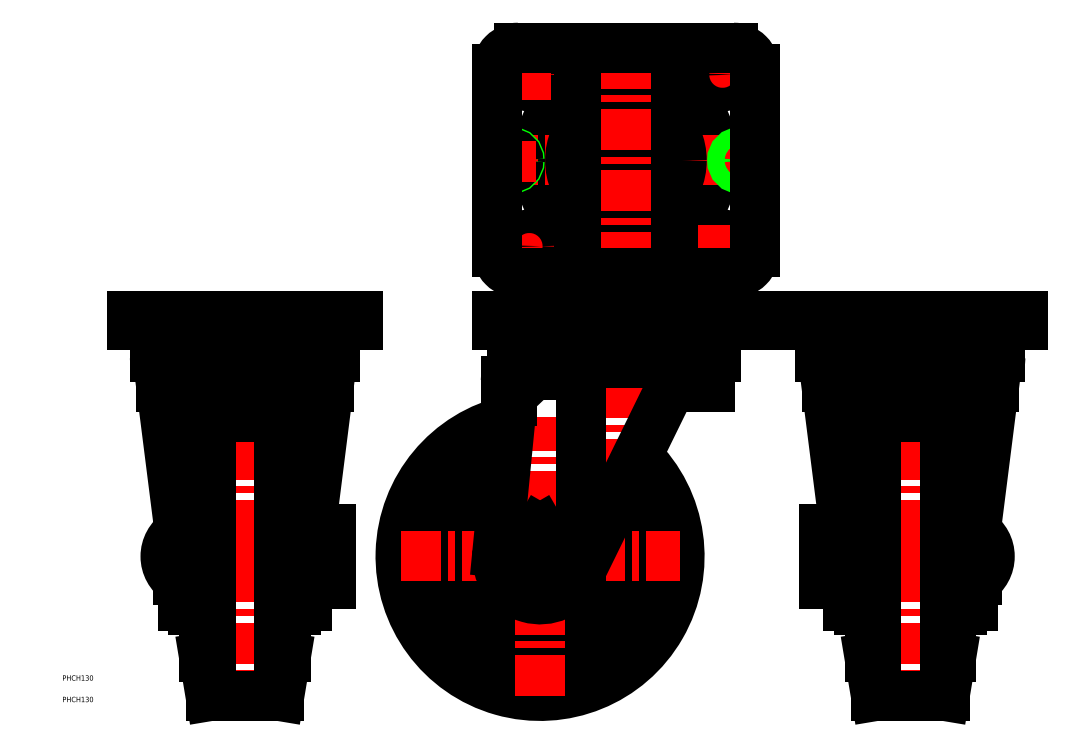
<metadata>
{"format":"dxf","ext":"dxf","renderer":"ezdxf+matplotlib","layout":"modelspace","background":"white","min_lineweight":24,"dpi":150}
</metadata>
<code>
0
SECTION
2
ENTITIES
0
ARC
8
0
10
182.6
20
67.91
30
0
40
25
50
137.5
51
10.76
0
LINE
8
0
10
179.6
20
152.4
30
0
11
201.6
21
152.4
31
0
0
CIRCLE
8
0
10
222.6
20
252.4
30
0
40
41
0
ARC
8
0
10
182.6
20
67.91
30
0
40
47
50
109.6
51
38.7
0
CIRCLE
8
0
10
182.6
20
67.91
30
0
40
11
0
ARC
8
0
10
182.6
20
67.91
30
0
40
65
50
102.3
51
45.97
0
LINE
8
CENTER
10
117.6
20
67.91
30
0
11
247.6
21
67.91
31
0
0
LINE
8
CENTER
10
162.6
20
252.4
30
0
11
282.6
21
252.4
31
0
0
LINE
8
CENTER
10
45.07
20
179.9
30
0
11
45.07
21
2.906
31
0
0
LINE
8
0
10
74.07
20
140.4
30
0
11
16.07
21
140.4
31
0
0
LINE
8
CENTER
10
85.07
20
67.91
30
0
11
8.069
21
67.91
31
0
0
LINE
8
0
10
14.07
20
56.91
30
0
11
14.07
21
78.91
31
0
0
LINE
8
0
10
29.07
20
132.9
30
0
11
29.07
21
2.906
31
0
0
TEXT
8
0
10
-40
20
10
30
0
40
2.5
1
PHCH130
0
TEXT
8
0
10
-40
20
0
30
0
40
2.5
1
PHCH130
0
LINE
8
0
10
61.07
20
132.9
30
0
11
61.07
21
2.906
31
0
0
LINE
8
CENTER
10
182.6
20
2.906
30
0
11
182.6
21
132.9
31
0
0
LINE
8
0
10
77.07
20
55.91
30
0
11
74.07
21
55.91
31
0
0
LINE
8
0
10
85.07
20
74.26
30
0
11
77.07
21
74.26
31
0
0
LINE
8
0
10
85.07
20
61.55
30
0
11
77.07
21
61.55
31
0
0
LINE
8
0
10
77.07
20
79.91
30
0
11
75.59
21
79.91
31
0
0
CIRCLE
8
0
10
182.6
20
67.91
30
0
40
5.918
0
CIRCLE
8
0
10
182.6
20
67.91
30
0
40
7
0
CIRCLE
8
0
10
169.1
20
252.4
30
0
40
4
0
CIRCLE
8
0
10
169.1
20
252.4
30
0
40
3.324
0
LINE
8
CENTER
10
169.1
20
242.4
30
0
11
169.1
21
262.4
31
0
0
LINE
8
CENTER
10
187.6
20
212.4
30
0
11
167.6
21
212.4
31
0
0
LINE
8
CENTER
10
177.6
20
222.4
30
0
11
177.6
21
202.4
31
0
0
CIRCLE
8
0
10
177.6
20
212.4
30
0
40
5.5
0
LINE
8
CENTER
10
177.6
20
282.4
30
0
11
177.6
21
302.4
31
0
0
CIRCLE
8
0
10
177.6
20
292.4
30
0
40
5.5
0
LINE
8
CENTER
10
187.6
20
292.4
30
0
11
167.6
21
292.4
31
0
0
LINE
8
CENTER
10
355.1
20
179.9
30
0
11
355.1
21
2.906
31
0
0
LINE
8
CENTER
10
222.6
20
179.9
30
0
11
222.6
21
104.1
31
0
0
LINE
8
CENTER
10
315.1
20
67.91
30
0
11
392.1
21
67.91
31
0
0
LINE
8
0
10
323.1
20
55.91
30
0
11
326.1
21
55.91
31
0
0
LINE
8
0
10
201.6
20
152.4
30
0
11
201.6
21
61.23
31
0
0
LINE
8
0
10
329.1
20
67.91
30
0
11
329.1
21
146.9
31
0
0
LINE
8
0
10
315.1
20
61.55
30
0
11
323.1
21
61.55
31
0
0
LINE
8
0
10
315.1
20
74.26
30
0
11
323.1
21
74.26
31
0
0
LINE
8
0
10
323.1
20
79.91
30
0
11
324.5
21
79.91
31
0
0
LINE
8
0
10
386.1
20
56.91
30
0
11
386.1
21
78.91
31
0
0
LINE
8
0
10
371.1
20
132.9
30
0
11
371.1
21
2.906
31
0
0
LINE
8
0
10
339.1
20
132.9
30
0
11
339.1
21
2.906
31
0
0
LINE
8
0
10
381.1
20
68.28
30
0
11
381.1
21
146.9
31
0
0
CIRCLE
8
0
10
222.6
20
252.4
30
0
40
19
0
CIRCLE
8
0
10
222.6
20
252.4
30
0
40
11
0
CIRCLE
8
0
10
222.6
20
252.4
30
0
40
26
0
LINE
8
CENTER
10
276.1
20
242.4
30
0
11
276.1
21
262.4
31
0
0
CIRCLE
8
0
10
276.1
20
252.4
30
0
40
3.324
0
CIRCLE
8
0
10
276.1
20
252.4
30
0
40
4
0
LINE
8
CENTER
10
222.6
20
304.9
30
0
11
222.6
21
199.9
31
0
0
LINE
8
CENTER
10
277.6
20
212.4
30
0
11
257.6
21
212.4
31
0
0
CIRCLE
8
0
10
267.6
20
212.4
30
0
40
5.5
0
LINE
8
CENTER
10
267.6
20
222.4
30
0
11
267.6
21
202.4
31
0
0
LINE
8
CENTER
10
277.6
20
292.4
30
0
11
257.6
21
292.4
31
0
0
LINE
8
CENTER
10
267.6
20
282.4
30
0
11
267.6
21
302.4
31
0
0
CIRCLE
8
0
10
267.6
20
292.4
30
0
40
5.5
0
LINE
8
0
10
171.6
20
61.55
30
0
11
182.6
21
55.2
31
0
0
LINE
8
0
10
182.6
20
55.2
30
0
11
193.6
21
61.55
31
0
0
LINE
8
0
10
193.6
20
61.55
30
0
11
193.6
21
74.26
31
0
0
LINE
8
0
10
193.6
20
74.26
30
0
11
182.6
21
80.61
31
0
0
LINE
8
0
10
182.6
20
80.61
30
0
11
171.6
21
74.26
31
0
0
LINE
8
0
10
171.6
20
74.26
30
0
11
171.6
21
61.55
31
0
0
LINE
8
0
10
172.6
20
199.9
30
0
11
272.6
21
199.9
31
0
0
ARC
8
0
10
272.6
20
209.9
30
0
40
10
50
270
51
4.28e-05
0
LINE
8
0
10
282.6
20
209.9
30
0
11
282.6
21
294.9
31
0
0
ARC
8
0
10
272.6
20
294.9
30
0
40
10
50
360
51
90
0
LINE
8
0
10
272.6
20
304.9
30
0
11
172.6
21
304.9
31
0
0
ARC
8
0
10
172.6
20
294.9
30
0
40
10
50
90
51
180
0
LINE
8
0
10
162.6
20
294.9
30
0
11
162.6
21
209.9
31
0
0
ARC
8
0
10
172.6
20
209.9
30
0
40
10
50
180
51
270
0
LINE
8
0
10
183.6
20
157.9
30
0
11
261.6
21
157.9
31
0
0
ARC
8
0
10
261.6
20
160.9
30
0
40
3
50
270
51
4.28e-05
0
LINE
8
0
10
264.6
20
160.9
30
0
11
264.6
21
167.9
31
0
0
LINE
8
0
10
264.6
20
167.9
30
0
11
180.6
21
167.9
31
0
0
LINE
8
0
10
180.6
20
167.9
30
0
11
180.6
21
160.9
31
0
0
ARC
8
0
10
183.6
20
160.9
30
0
40
3
50
180
51
270
0
ARC
8
0
10
181.1
20
175.4
30
0
40
4.528
50
173.7
51
263.7
0
LINE
8
0
10
180.6
20
170.9
30
0
11
264.6
21
170.9
31
0
0
ARC
8
0
10
264.1
20
175.4
30
0
40
4.528
50
276.3
51
6.34
0
LINE
8
0
10
162.6
20
175.9
30
0
11
282.6
21
175.9
31
0
0
LINE
8
0
10
282.6
20
175.9
30
0
11
282.6
21
179.9
31
0
0
LINE
8
0
10
282.6
20
179.9
30
0
11
162.6
21
179.9
31
0
0
LINE
8
0
10
162.6
20
179.9
30
0
11
162.6
21
175.9
31
0
0
LINE
8
0
10
162.7
20
69.85
30
0
11
169.6
21
140.4
31
0
0
LINE
8
0
10
169.6
20
140.4
30
0
11
166.6
21
140.4
31
0
0
LINE
8
0
10
166.6
20
140.4
30
0
11
166.6
21
149.4
31
0
0
ARC
8
0
10
169.6
20
149.4
30
0
40
3
50
90
51
180
0
LINE
8
0
10
169.6
20
152.4
30
0
11
179.6
21
152.4
31
0
0
LINE
8
0
10
179.6
20
152.4
30
0
11
184.5
21
157.1
31
0
0
ARC
8
0
10
186.6
20
154.9
30
0
40
3
50
90
51
133.5
0
LINE
8
0
10
186.6
20
157.9
30
0
11
258.6
21
157.9
31
0
0
ARC
8
0
10
258.6
20
154.9
30
0
40
3
50
360
51
90
0
LINE
8
0
10
261.6
20
154.9
30
0
11
261.6
21
146.9
31
0
0
LINE
8
0
10
261.6
20
146.9
30
0
11
249.8
21
146.9
31
0
0
ARC
8
0
10
249.8
20
136.9
30
0
40
10
50
90
51
153.9
0
LINE
8
0
10
240.8
20
141.3
30
0
11
200.5
21
59.1
31
0
0
ARC
8
0
10
182.6
20
67.91
30
0
40
20
50
174.4
51
333.9
0
LINE
8
0
10
74.07
20
67.91
30
0
11
84.07
21
146.9
31
0
0
LINE
8
0
10
84.07
20
146.9
30
0
11
84.07
21
154.9
31
0
0
ARC
8
0
10
81.07
20
154.9
30
0
40
3
50
360
51
90
0
LINE
8
0
10
81.07
20
157.9
30
0
11
9.069
21
157.9
31
0
0
ARC
8
0
10
9.069
20
154.9
30
0
40
3
50
90
51
180
0
LINE
8
0
10
6.069
20
154.9
30
0
11
6.069
21
146.9
31
0
0
LINE
8
0
10
6.069
20
146.9
30
0
11
16.07
21
67.91
31
0
0
LINE
8
0
10
61.07
20
132.9
30
0
11
29.07
21
132.9
31
0
0
LINE
8
0
10
29.07
20
132.9
30
0
11
26.07
21
114.9
31
0
0
LINE
8
0
10
26.07
20
114.9
30
0
11
26.07
21
20.91
31
0
0
LINE
8
0
10
26.07
20
20.91
30
0
11
29.07
21
2.906
31
0
0
LINE
8
0
10
29.07
20
2.906
30
0
11
61.07
21
2.906
31
0
0
LINE
8
0
10
61.07
20
2.906
30
0
11
64.07
21
20.91
31
0
0
LINE
8
0
10
64.07
20
20.91
30
0
11
64.07
21
114.9
31
0
0
LINE
8
0
10
64.07
20
114.9
30
0
11
61.07
21
132.9
31
0
0
LINE
8
0
10
71.07
20
140.4
30
0
11
71.07
21
44.91
31
0
0
LINE
8
0
10
71.07
20
44.91
30
0
11
74.07
21
44.91
31
0
0
LINE
8
0
10
74.07
20
44.91
30
0
11
74.07
21
152.4
31
0
0
LINE
8
0
10
74.07
20
152.4
30
0
11
16.07
21
152.4
31
0
0
LINE
8
0
10
16.07
20
152.4
30
0
11
16.07
21
44.91
31
0
0
LINE
8
0
10
16.07
20
44.91
30
0
11
19.07
21
44.91
31
0
0
LINE
8
0
10
19.07
20
44.91
30
0
11
19.07
21
140.4
31
0
0
LINE
8
0
10
16.07
20
56.91
30
0
11
14.07
21
56.91
31
0
0
ARC
8
0
10
21.15
20
67.91
30
0
40
13.08
50
122.8
51
237.2
0
LINE
8
0
10
14.07
20
78.91
30
0
11
14.68
21
78.91
31
0
0
LINE
8
0
10
26.07
20
92.91
30
0
11
21.07
21
92.91
31
0
0
LINE
8
0
10
21.07
20
92.91
30
0
11
21.07
21
42.91
31
0
0
LINE
8
0
10
21.07
20
42.91
30
0
11
26.07
21
42.91
31
0
0
LINE
8
0
10
64.07
20
92.91
30
0
11
69.07
21
92.91
31
0
0
LINE
8
0
10
69.07
20
92.91
30
0
11
69.07
21
42.91
31
0
0
LINE
8
0
10
69.07
20
42.91
30
0
11
64.07
21
42.91
31
0
0
LINE
8
0
10
85.07
20
80.61
30
0
11
77.07
21
80.61
31
0
0
LINE
8
0
10
77.07
20
80.61
30
0
11
77.07
21
55.2
31
0
0
LINE
8
0
10
77.07
20
55.2
30
0
11
85.07
21
55.2
31
0
0
LINE
8
0
10
85.07
20
55.2
30
0
11
85.07
21
80.61
31
0
0
LINE
8
0
10
84.07
20
157.9
30
0
11
6.069
21
157.9
31
0
0
ARC
8
0
10
6.069
20
160.9
30
0
40
3
50
180
51
270
0
LINE
8
0
10
3.069
20
160.9
30
0
11
3.069
21
167.9
31
0
0
LINE
8
0
10
3.069
20
167.9
30
0
11
87.07
21
167.9
31
0
0
LINE
8
0
10
87.07
20
167.9
30
0
11
87.07
21
160.9
31
0
0
ARC
8
0
10
84.07
20
160.9
30
0
40
3
50
270
51
4.28e-05
0
LINE
8
0
10
97.57
20
175.9
30
0
11
-7.431
21
175.9
31
0
0
LINE
8
0
10
-7.431
20
175.9
30
0
11
-7.431
21
179.9
31
0
0
LINE
8
0
10
-7.431
20
179.9
30
0
11
97.57
21
179.9
31
0
0
LINE
8
0
10
97.57
20
179.9
30
0
11
97.57
21
175.9
31
0
0
ARC
8
0
10
86.57
20
175.4
30
0
40
4.528
50
276.3
51
6.34
0
LINE
8
0
10
87.07
20
170.9
30
0
11
3.069
21
170.9
31
0
0
ARC
8
0
10
3.569
20
175.4
30
0
40
4.528
50
173.7
51
263.7
0
LINE
8
0
10
329.1
20
67.91
30
0
11
329.1
21
44.91
31
0
0
LINE
8
0
10
329.1
20
44.91
30
0
11
326.1
21
44.91
31
0
0
LINE
8
0
10
326.1
20
44.91
30
0
11
326.1
21
67.91
31
0
0
LINE
8
0
10
326.1
20
67.91
30
0
11
316.1
21
146.9
31
0
0
LINE
8
0
10
316.1
20
146.9
30
0
11
316.1
21
154.9
31
0
0
ARC
8
0
10
319.1
20
154.9
30
0
40
3
50
90
51
180
0
LINE
8
0
10
319.1
20
157.9
30
0
11
391.1
21
157.9
31
0
0
ARC
8
0
10
391.1
20
154.9
30
0
40
3
50
360
51
90
0
LINE
8
0
10
394.1
20
154.9
30
0
11
394.1
21
146.9
31
0
0
LINE
8
0
10
394.1
20
146.9
30
0
11
384.1
21
67.91
31
0
0
LINE
8
0
10
384.1
20
67.91
30
0
11
384.1
21
44.91
31
0
0
LINE
8
0
10
384.1
20
44.91
30
0
11
381.1
21
44.91
31
0
0
LINE
8
0
10
381.1
20
44.91
30
0
11
381.1
21
67.91
31
0
0
LINE
8
0
10
381.1
20
67.91
30
0
11
391.1
21
146.9
31
0
0
LINE
8
0
10
391.1
20
146.9
30
0
11
319.1
21
146.9
31
0
0
LINE
8
0
10
319.1
20
146.9
30
0
11
329.1
21
67.91
31
0
0
LINE
8
0
10
336.1
20
92.91
30
0
11
331.1
21
92.91
31
0
0
LINE
8
0
10
331.1
20
92.91
30
0
11
331.1
21
42.91
31
0
0
LINE
8
0
10
331.1
20
42.91
30
0
11
336.1
21
42.91
31
0
0
LINE
8
0
10
315.1
20
80.61
30
0
11
323.1
21
80.61
31
0
0
LINE
8
0
10
323.1
20
80.61
30
0
11
323.1
21
55.2
31
0
0
LINE
8
0
10
323.1
20
55.2
30
0
11
315.1
21
55.2
31
0
0
LINE
8
0
10
315.1
20
55.2
30
0
11
315.1
21
80.61
31
0
0
LINE
8
0
10
339.1
20
132.9
30
0
11
371.1
21
132.9
31
0
0
LINE
8
0
10
371.1
20
132.9
30
0
11
374.1
21
114.9
31
0
0
LINE
8
0
10
374.1
20
114.9
30
0
11
374.1
21
20.91
31
0
0
LINE
8
0
10
374.1
20
20.91
30
0
11
371.1
21
2.906
31
0
0
LINE
8
0
10
371.1
20
2.906
30
0
11
339.1
21
2.906
31
0
0
LINE
8
0
10
339.1
20
2.906
30
0
11
336.1
21
20.91
31
0
0
LINE
8
0
10
336.1
20
20.91
30
0
11
336.1
21
114.9
31
0
0
LINE
8
0
10
336.1
20
114.9
30
0
11
339.1
21
132.9
31
0
0
LINE
8
0
10
374.1
20
92.91
30
0
11
379.1
21
92.91
31
0
0
LINE
8
0
10
379.1
20
92.91
30
0
11
379.1
21
42.91
31
0
0
LINE
8
0
10
379.1
20
42.91
30
0
11
374.1
21
42.91
31
0
0
LINE
8
0
10
384.1
20
56.91
30
0
11
386.1
21
56.91
31
0
0
ARC
8
0
10
379
20
67.91
30
0
40
13.08
50
302.8
51
57.22
0
LINE
8
0
10
386.1
20
78.91
30
0
11
385.5
21
78.91
31
0
0
LINE
8
0
10
302.6
20
175.9
30
0
11
407.6
21
175.9
31
0
0
LINE
8
0
10
407.6
20
175.9
30
0
11
407.6
21
179.9
31
0
0
LINE
8
0
10
407.6
20
179.9
30
0
11
302.6
21
179.9
31
0
0
LINE
8
0
10
302.6
20
179.9
30
0
11
302.6
21
175.9
31
0
0
ARC
8
0
10
313.6
20
175.4
30
0
40
4.528
50
173.7
51
263.7
0
LINE
8
0
10
313.1
20
170.9
30
0
11
397.1
21
170.9
31
0
0
ARC
8
0
10
396.6
20
175.4
30
0
40
4.528
50
276.3
51
6.34
0
LINE
8
0
10
316.1
20
157.9
30
0
11
394.1
21
157.9
31
0
0
ARC
8
0
10
394.1
20
160.9
30
0
40
3
50
270
51
4.28e-05
0
LINE
8
0
10
397.1
20
160.9
30
0
11
397.1
21
167.9
31
0
0
LINE
8
0
10
397.1
20
167.9
30
0
11
313.1
21
167.9
31
0
0
LINE
8
0
10
313.1
20
167.9
30
0
11
313.1
21
160.9
31
0
0
ARC
8
0
10
316.1
20
160.9
30
0
40
3
50
180
51
270
0
ENDSEC
0
EOF

</code>
